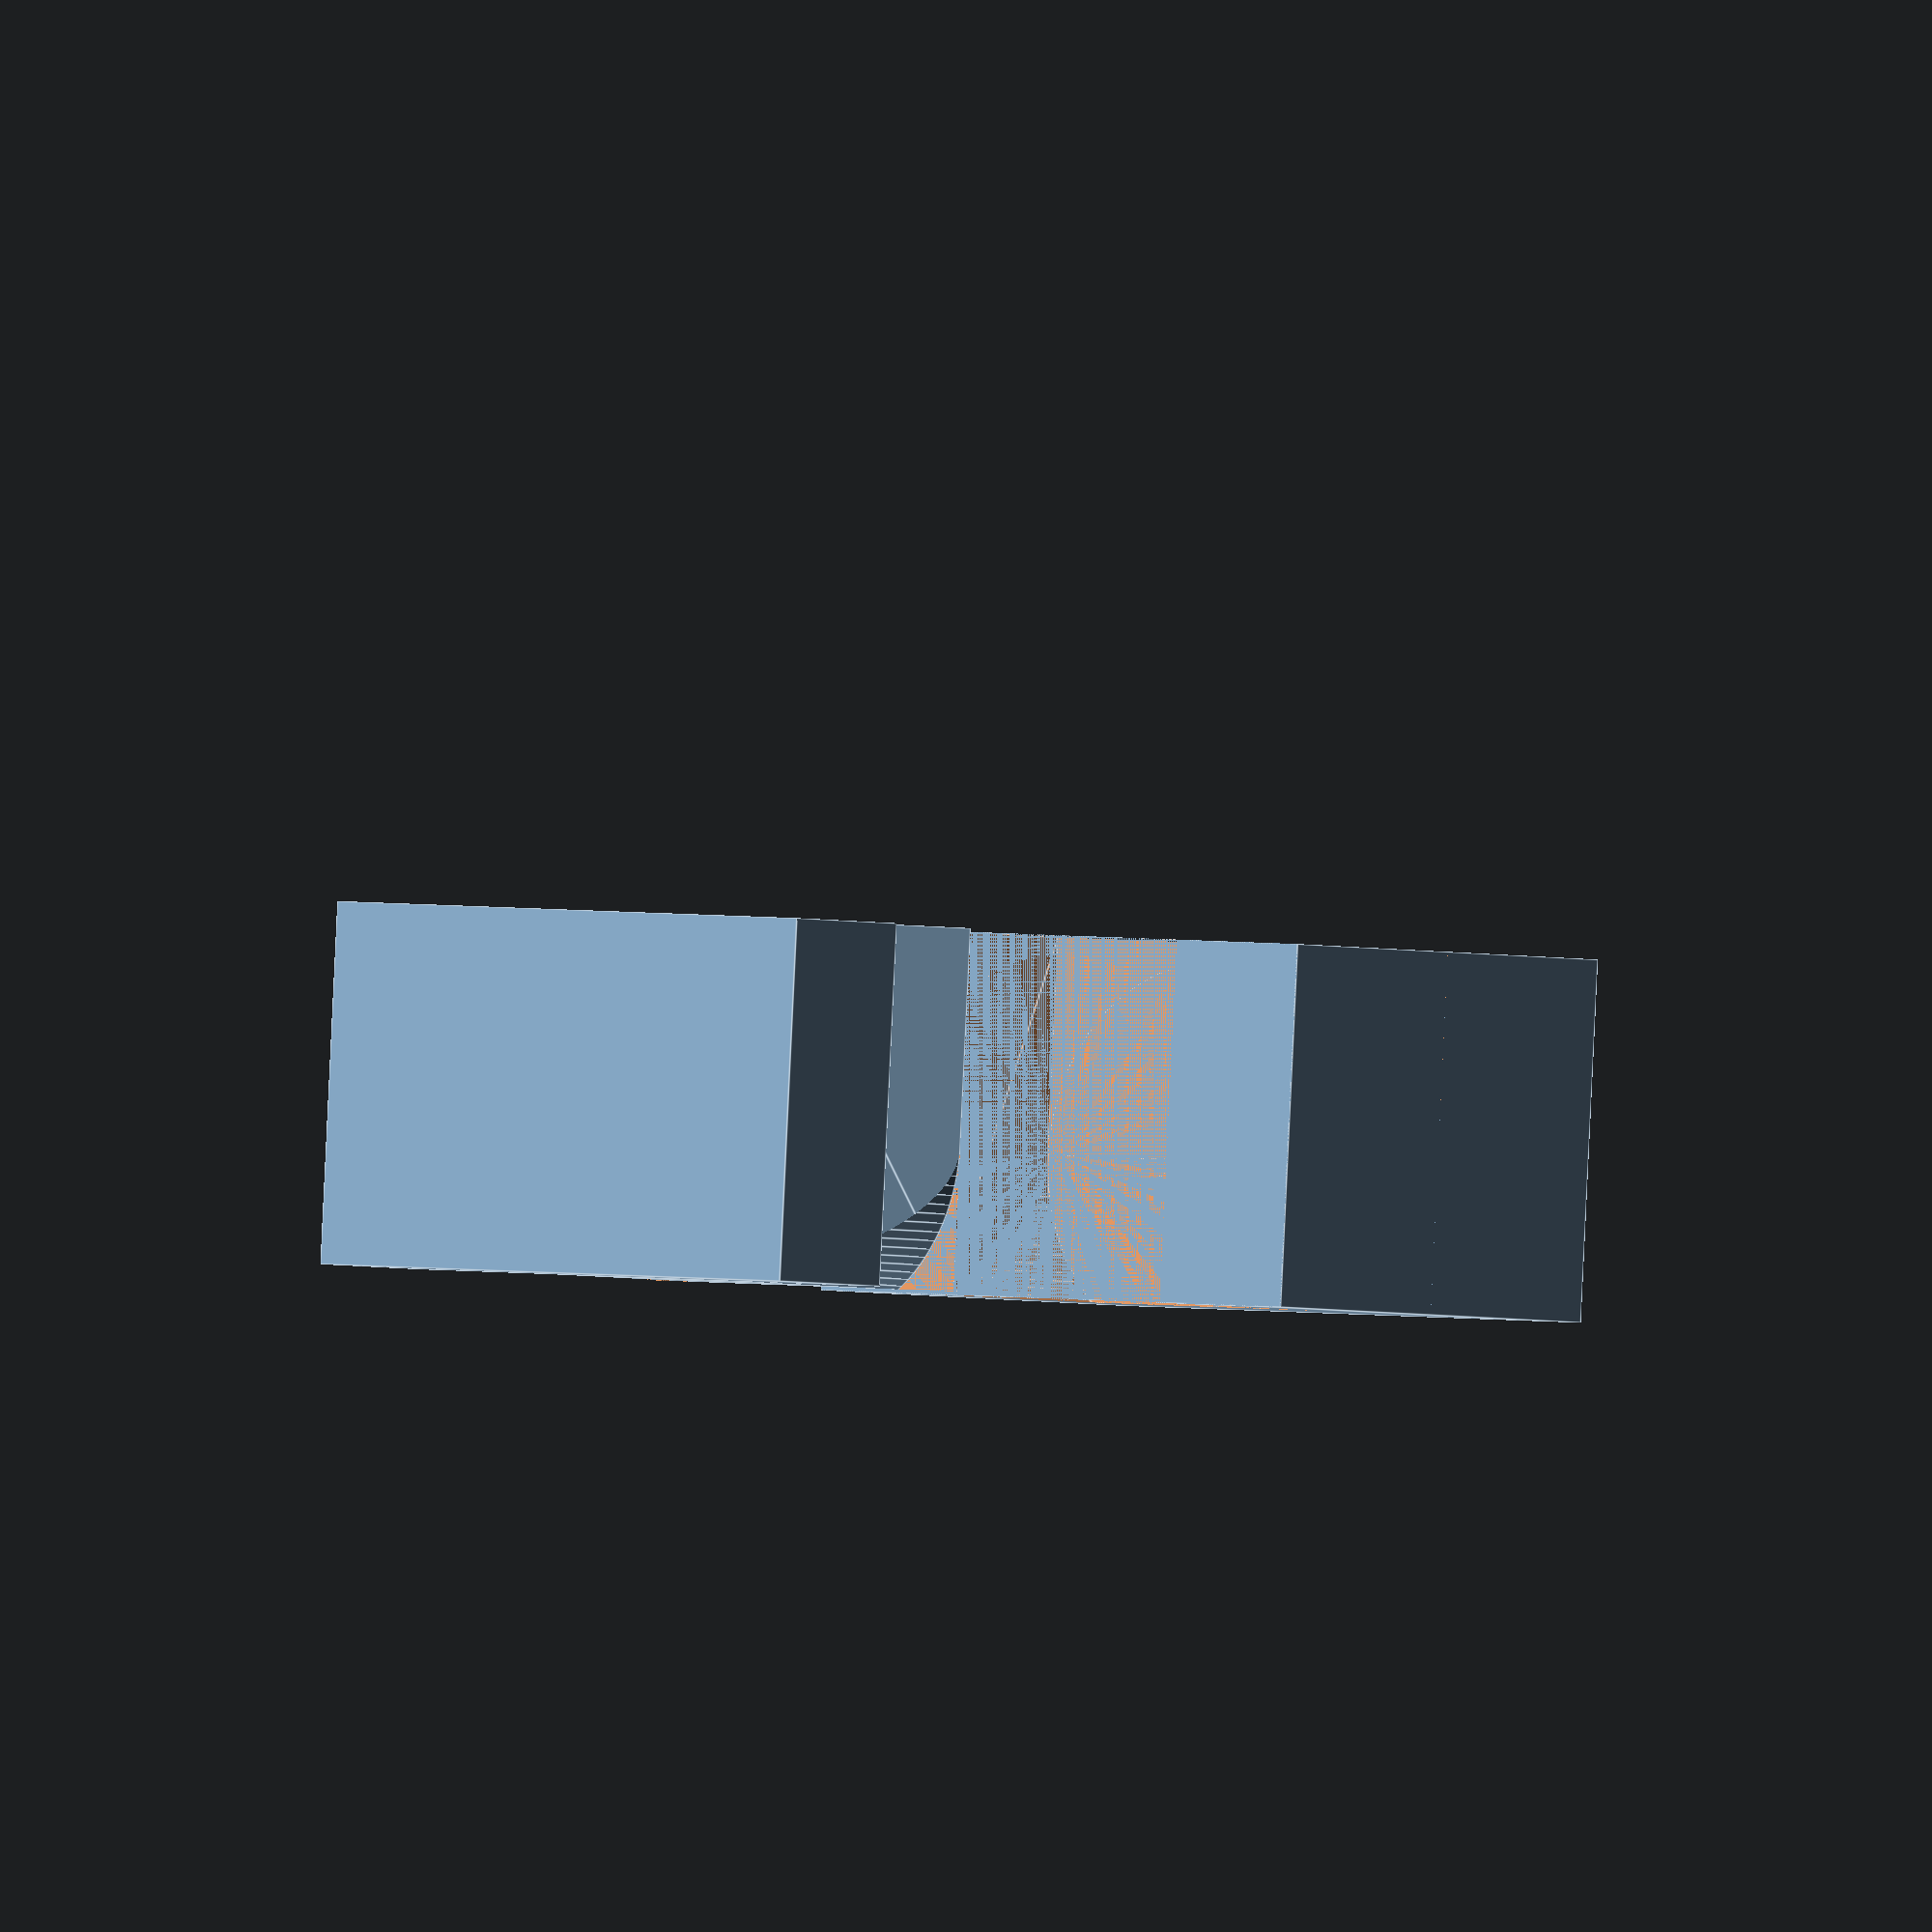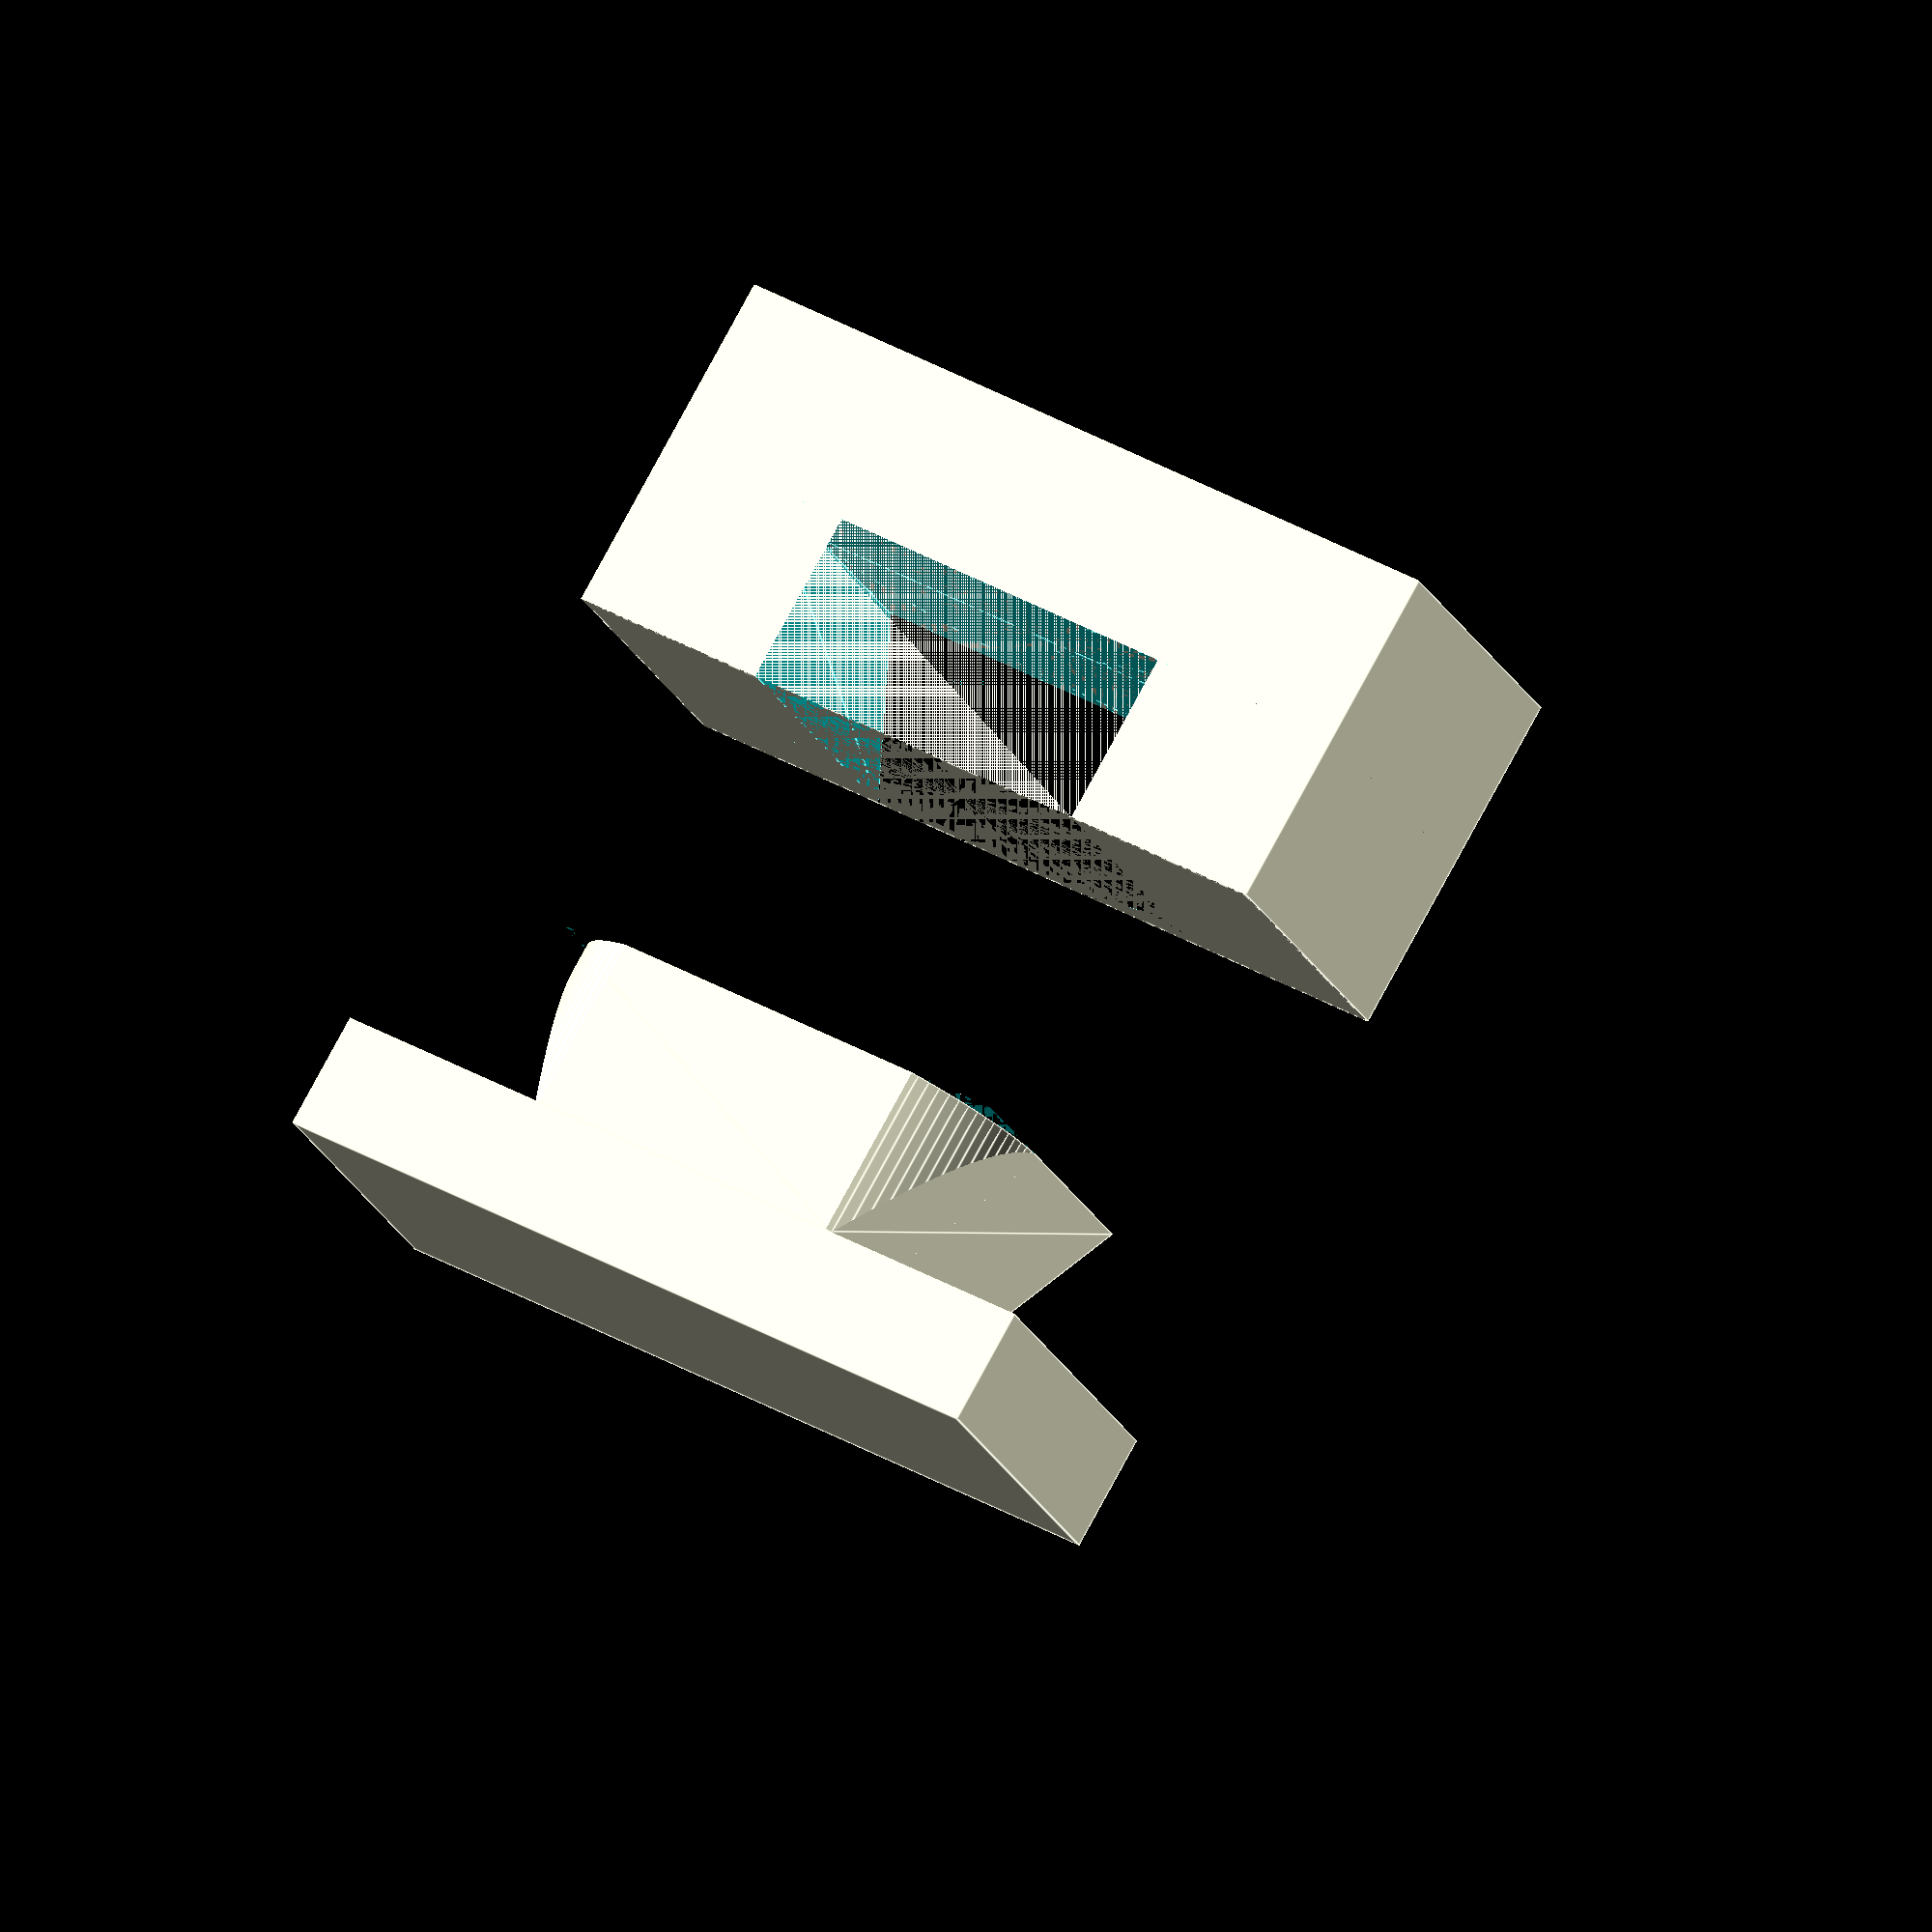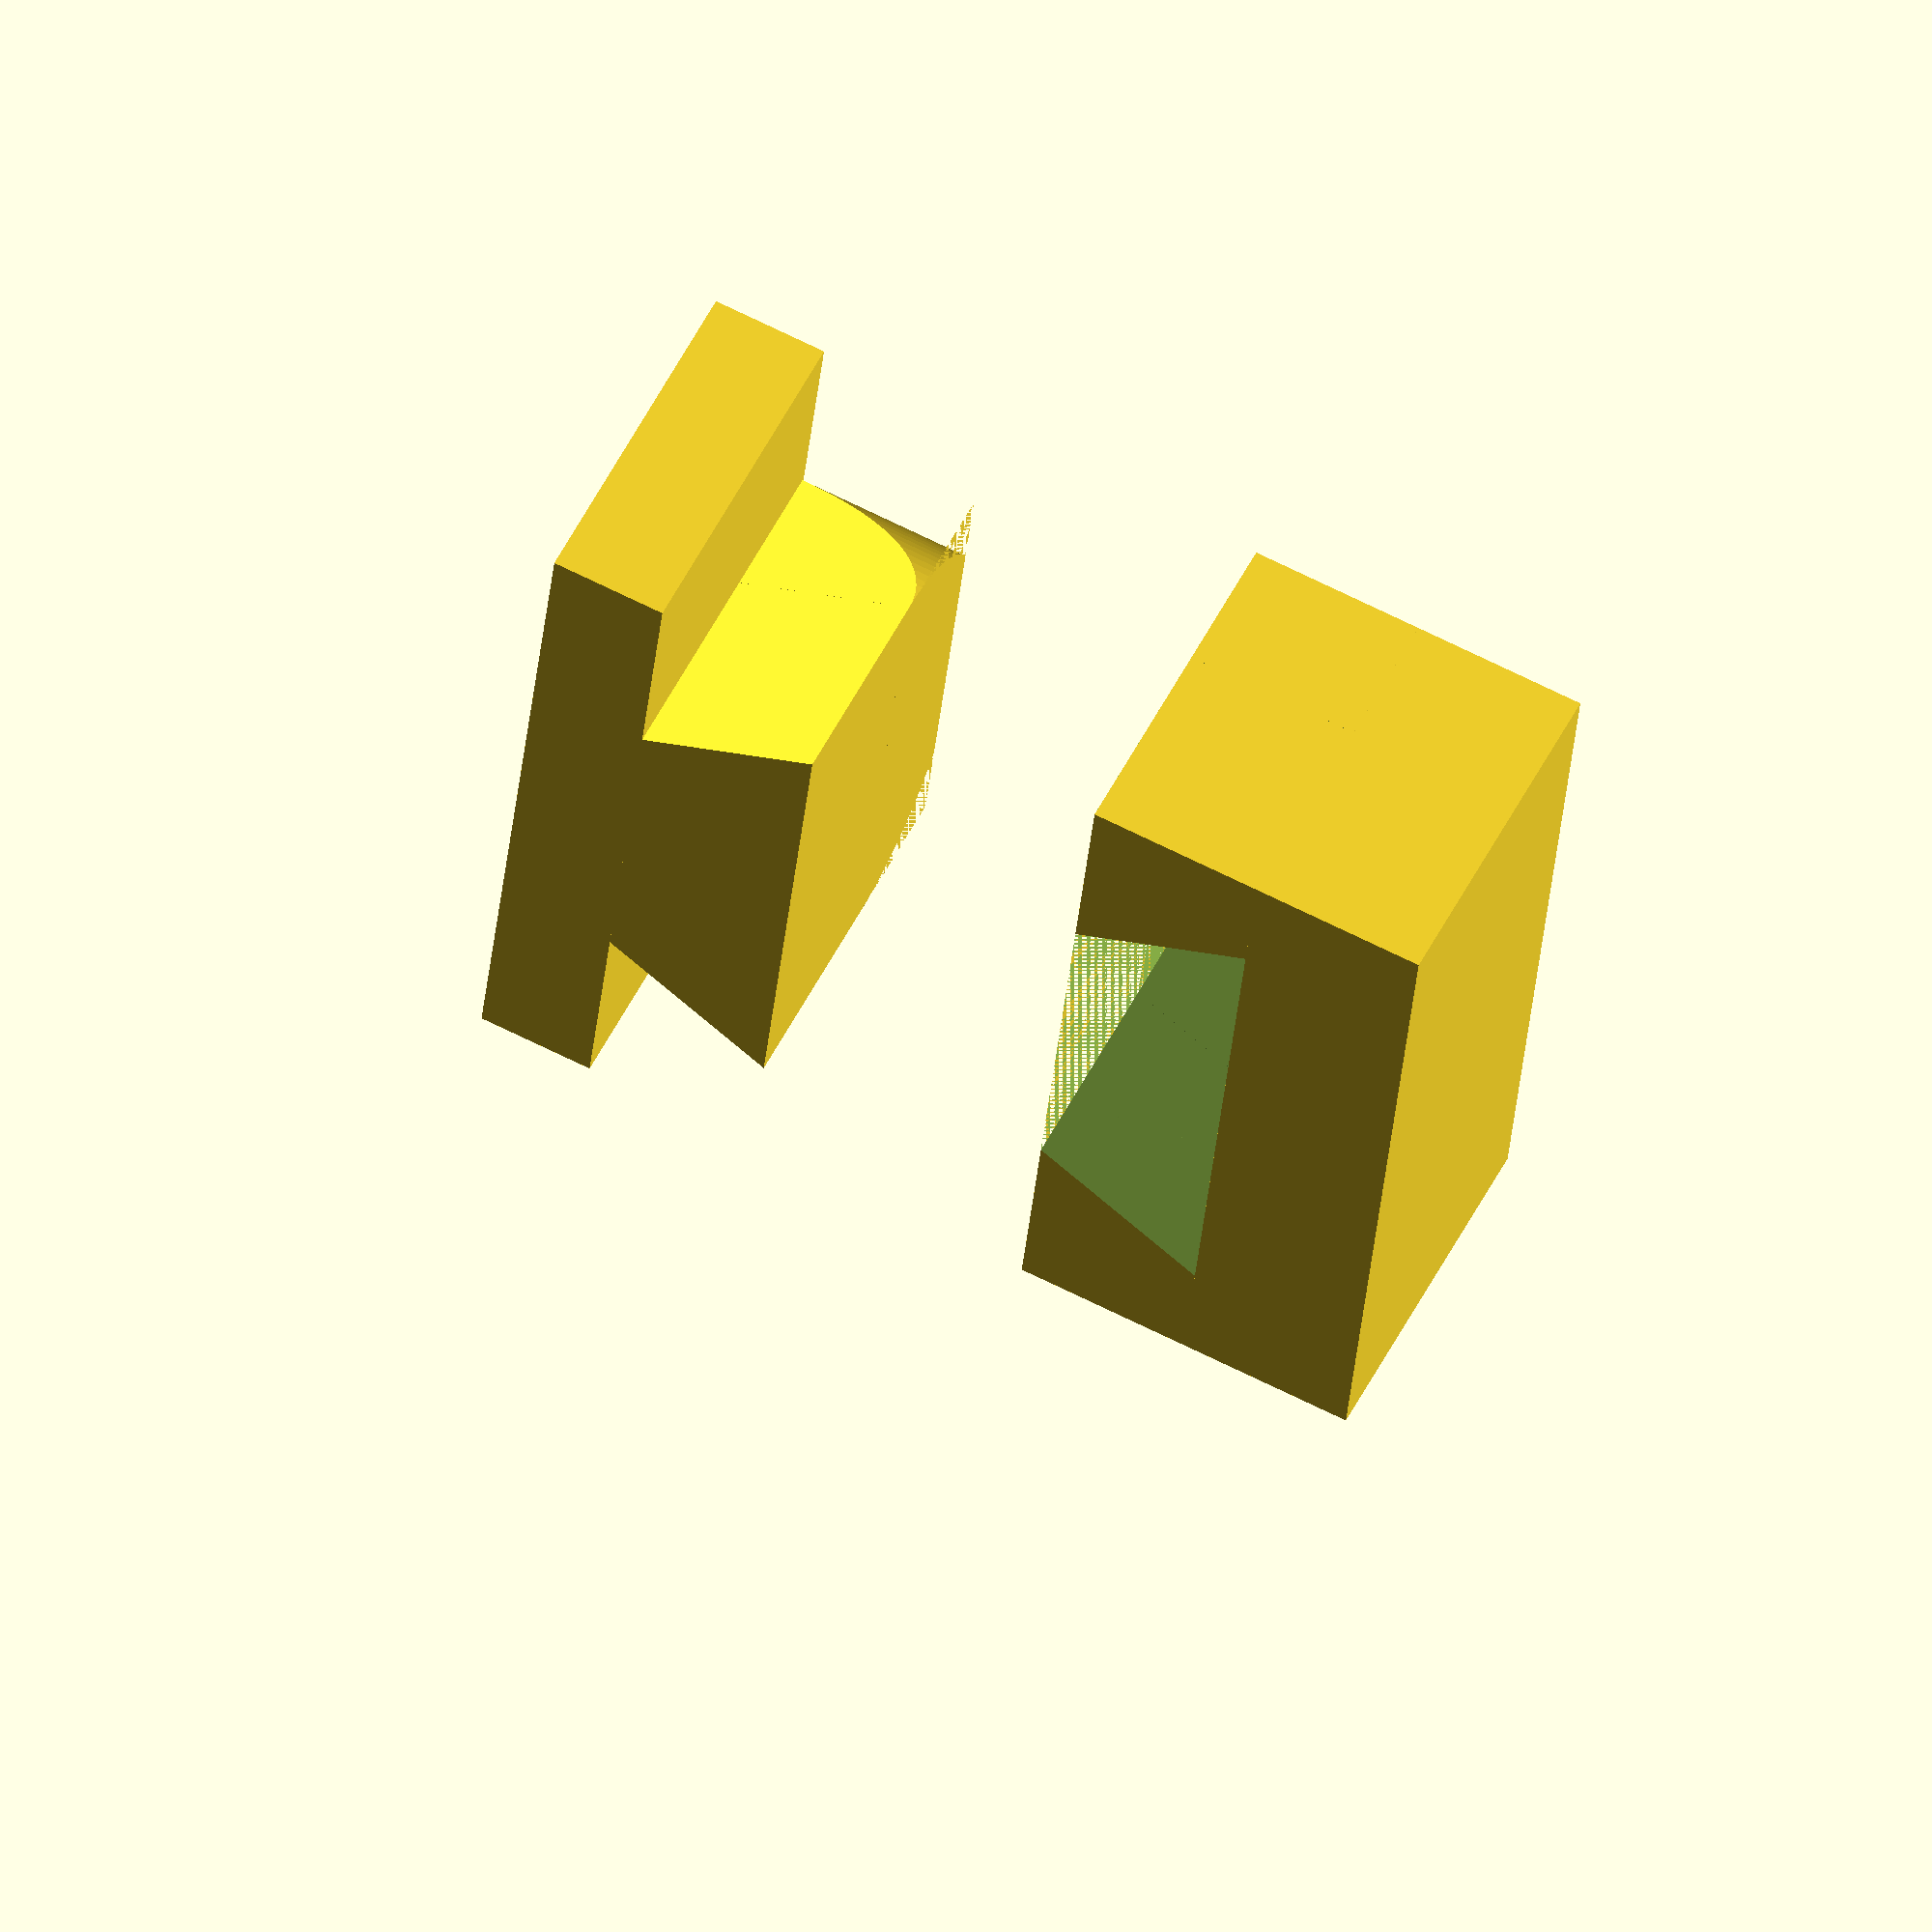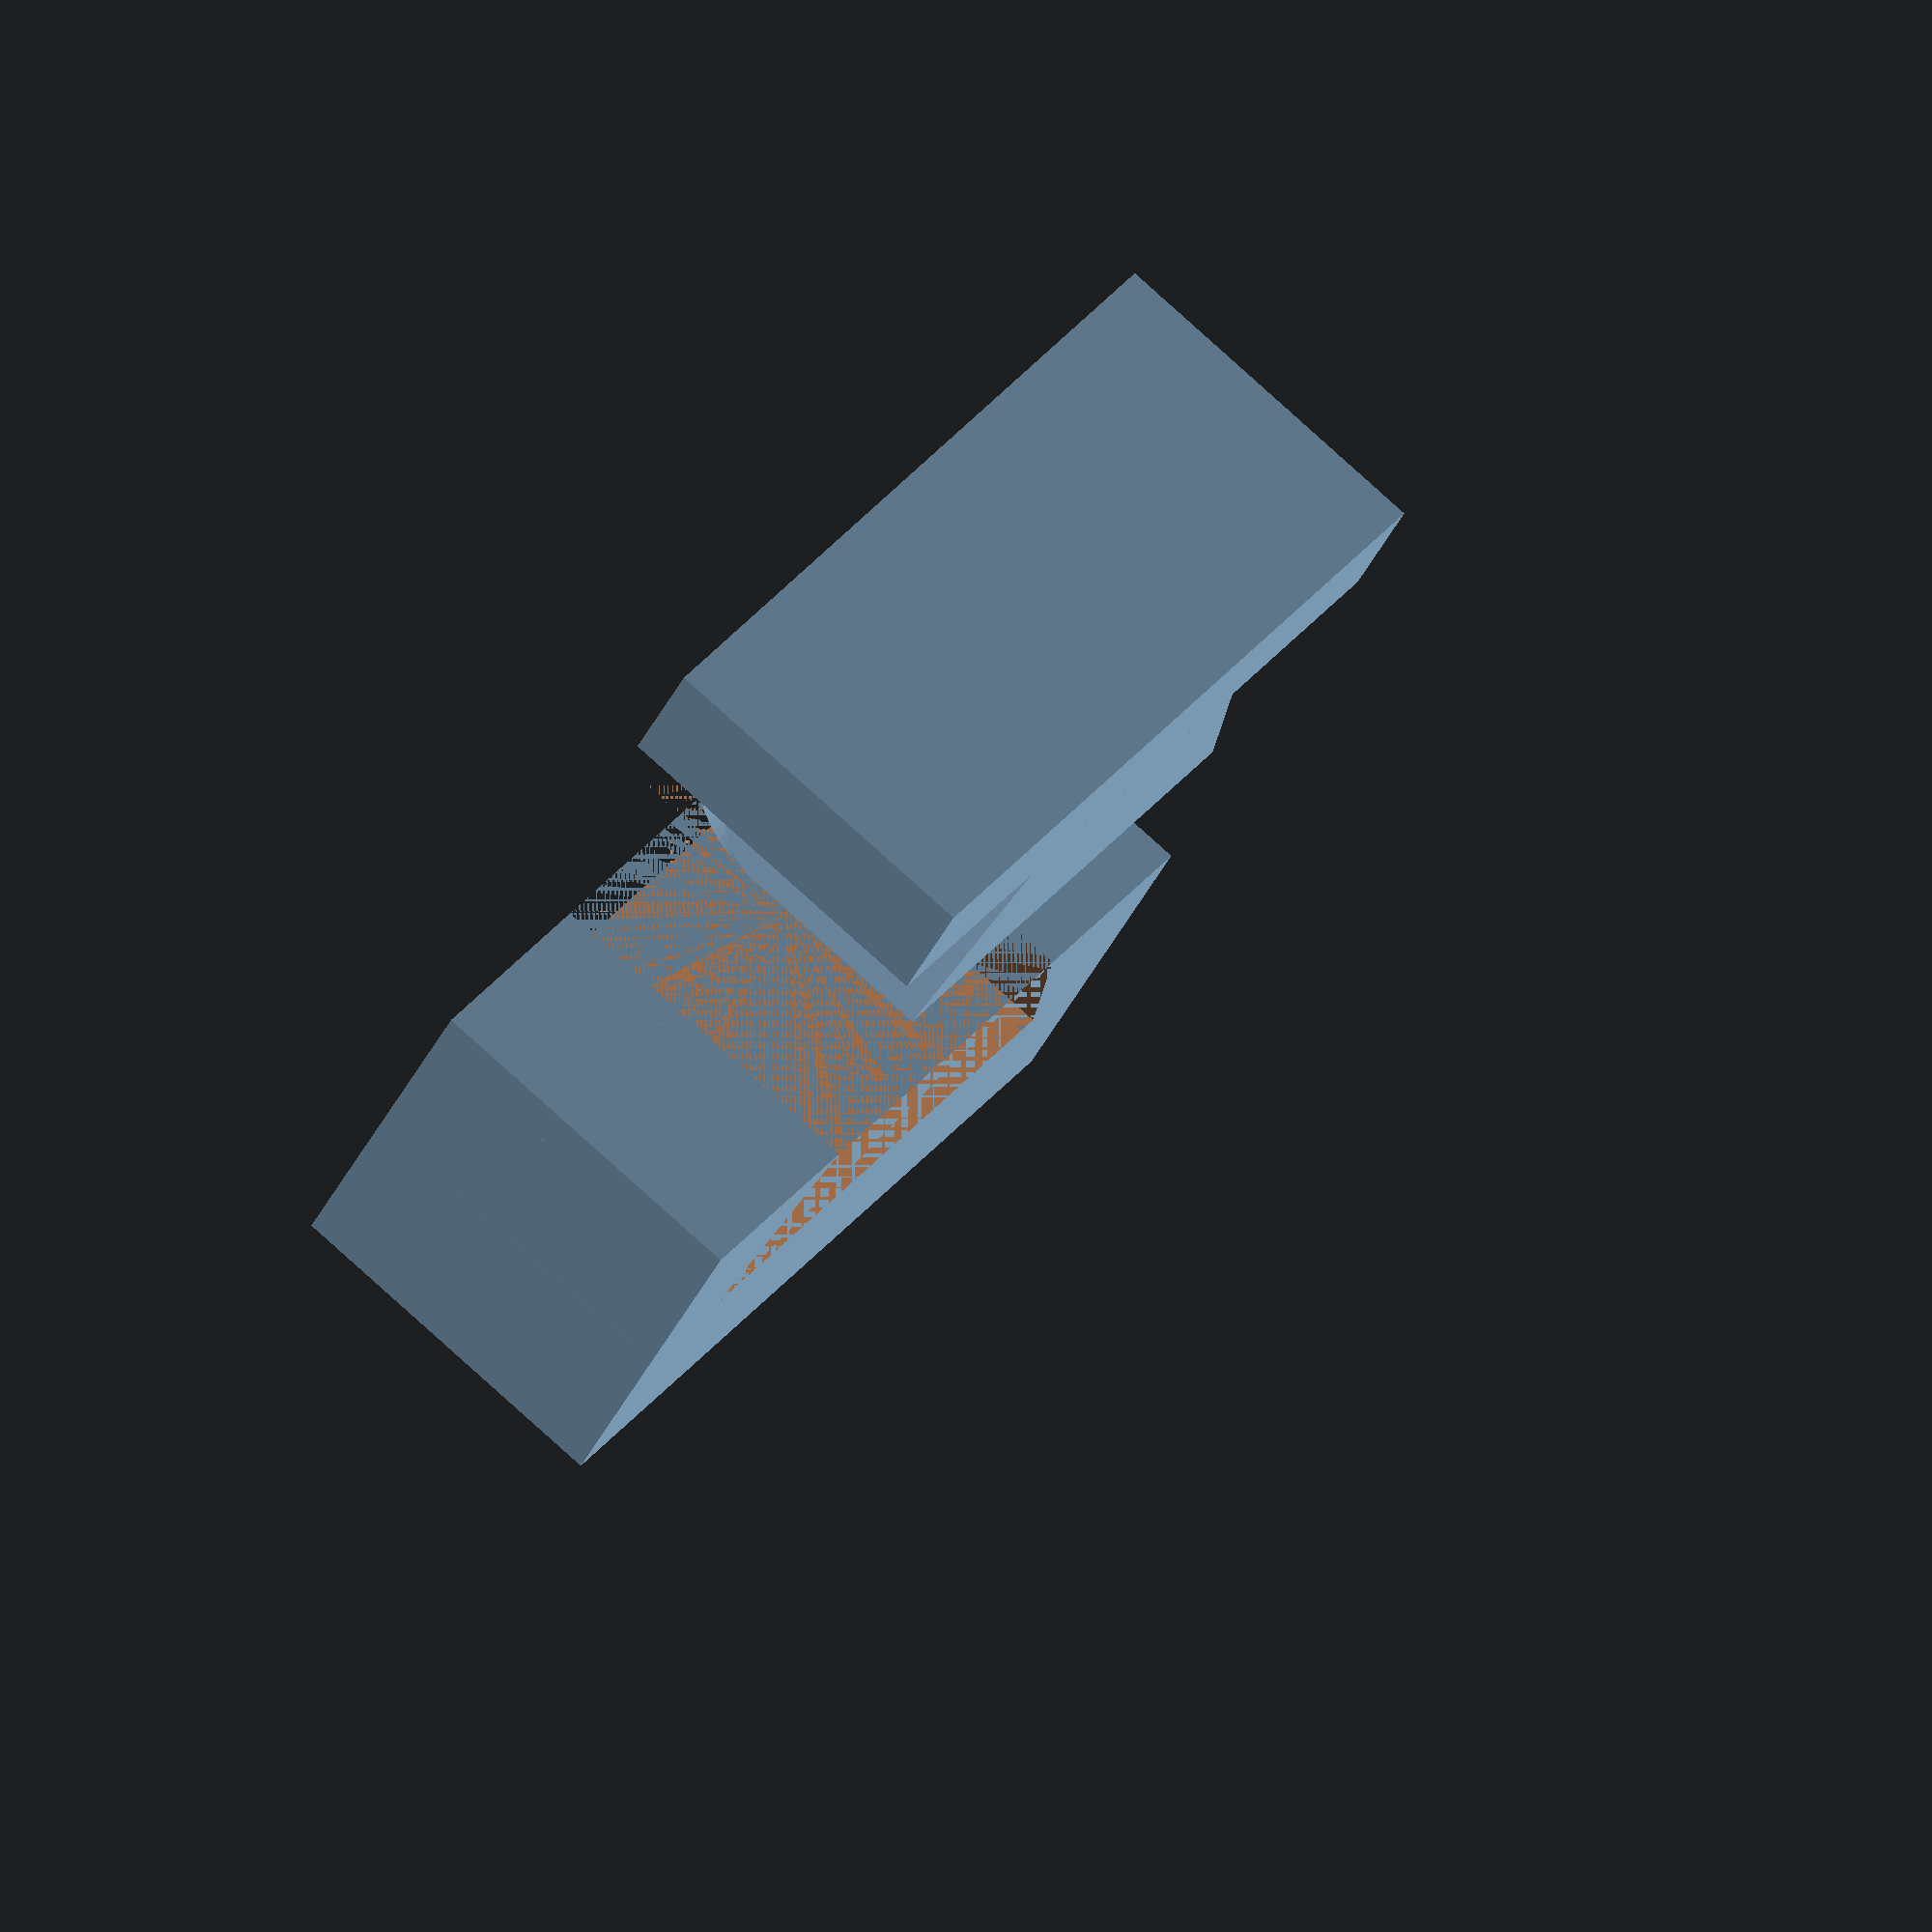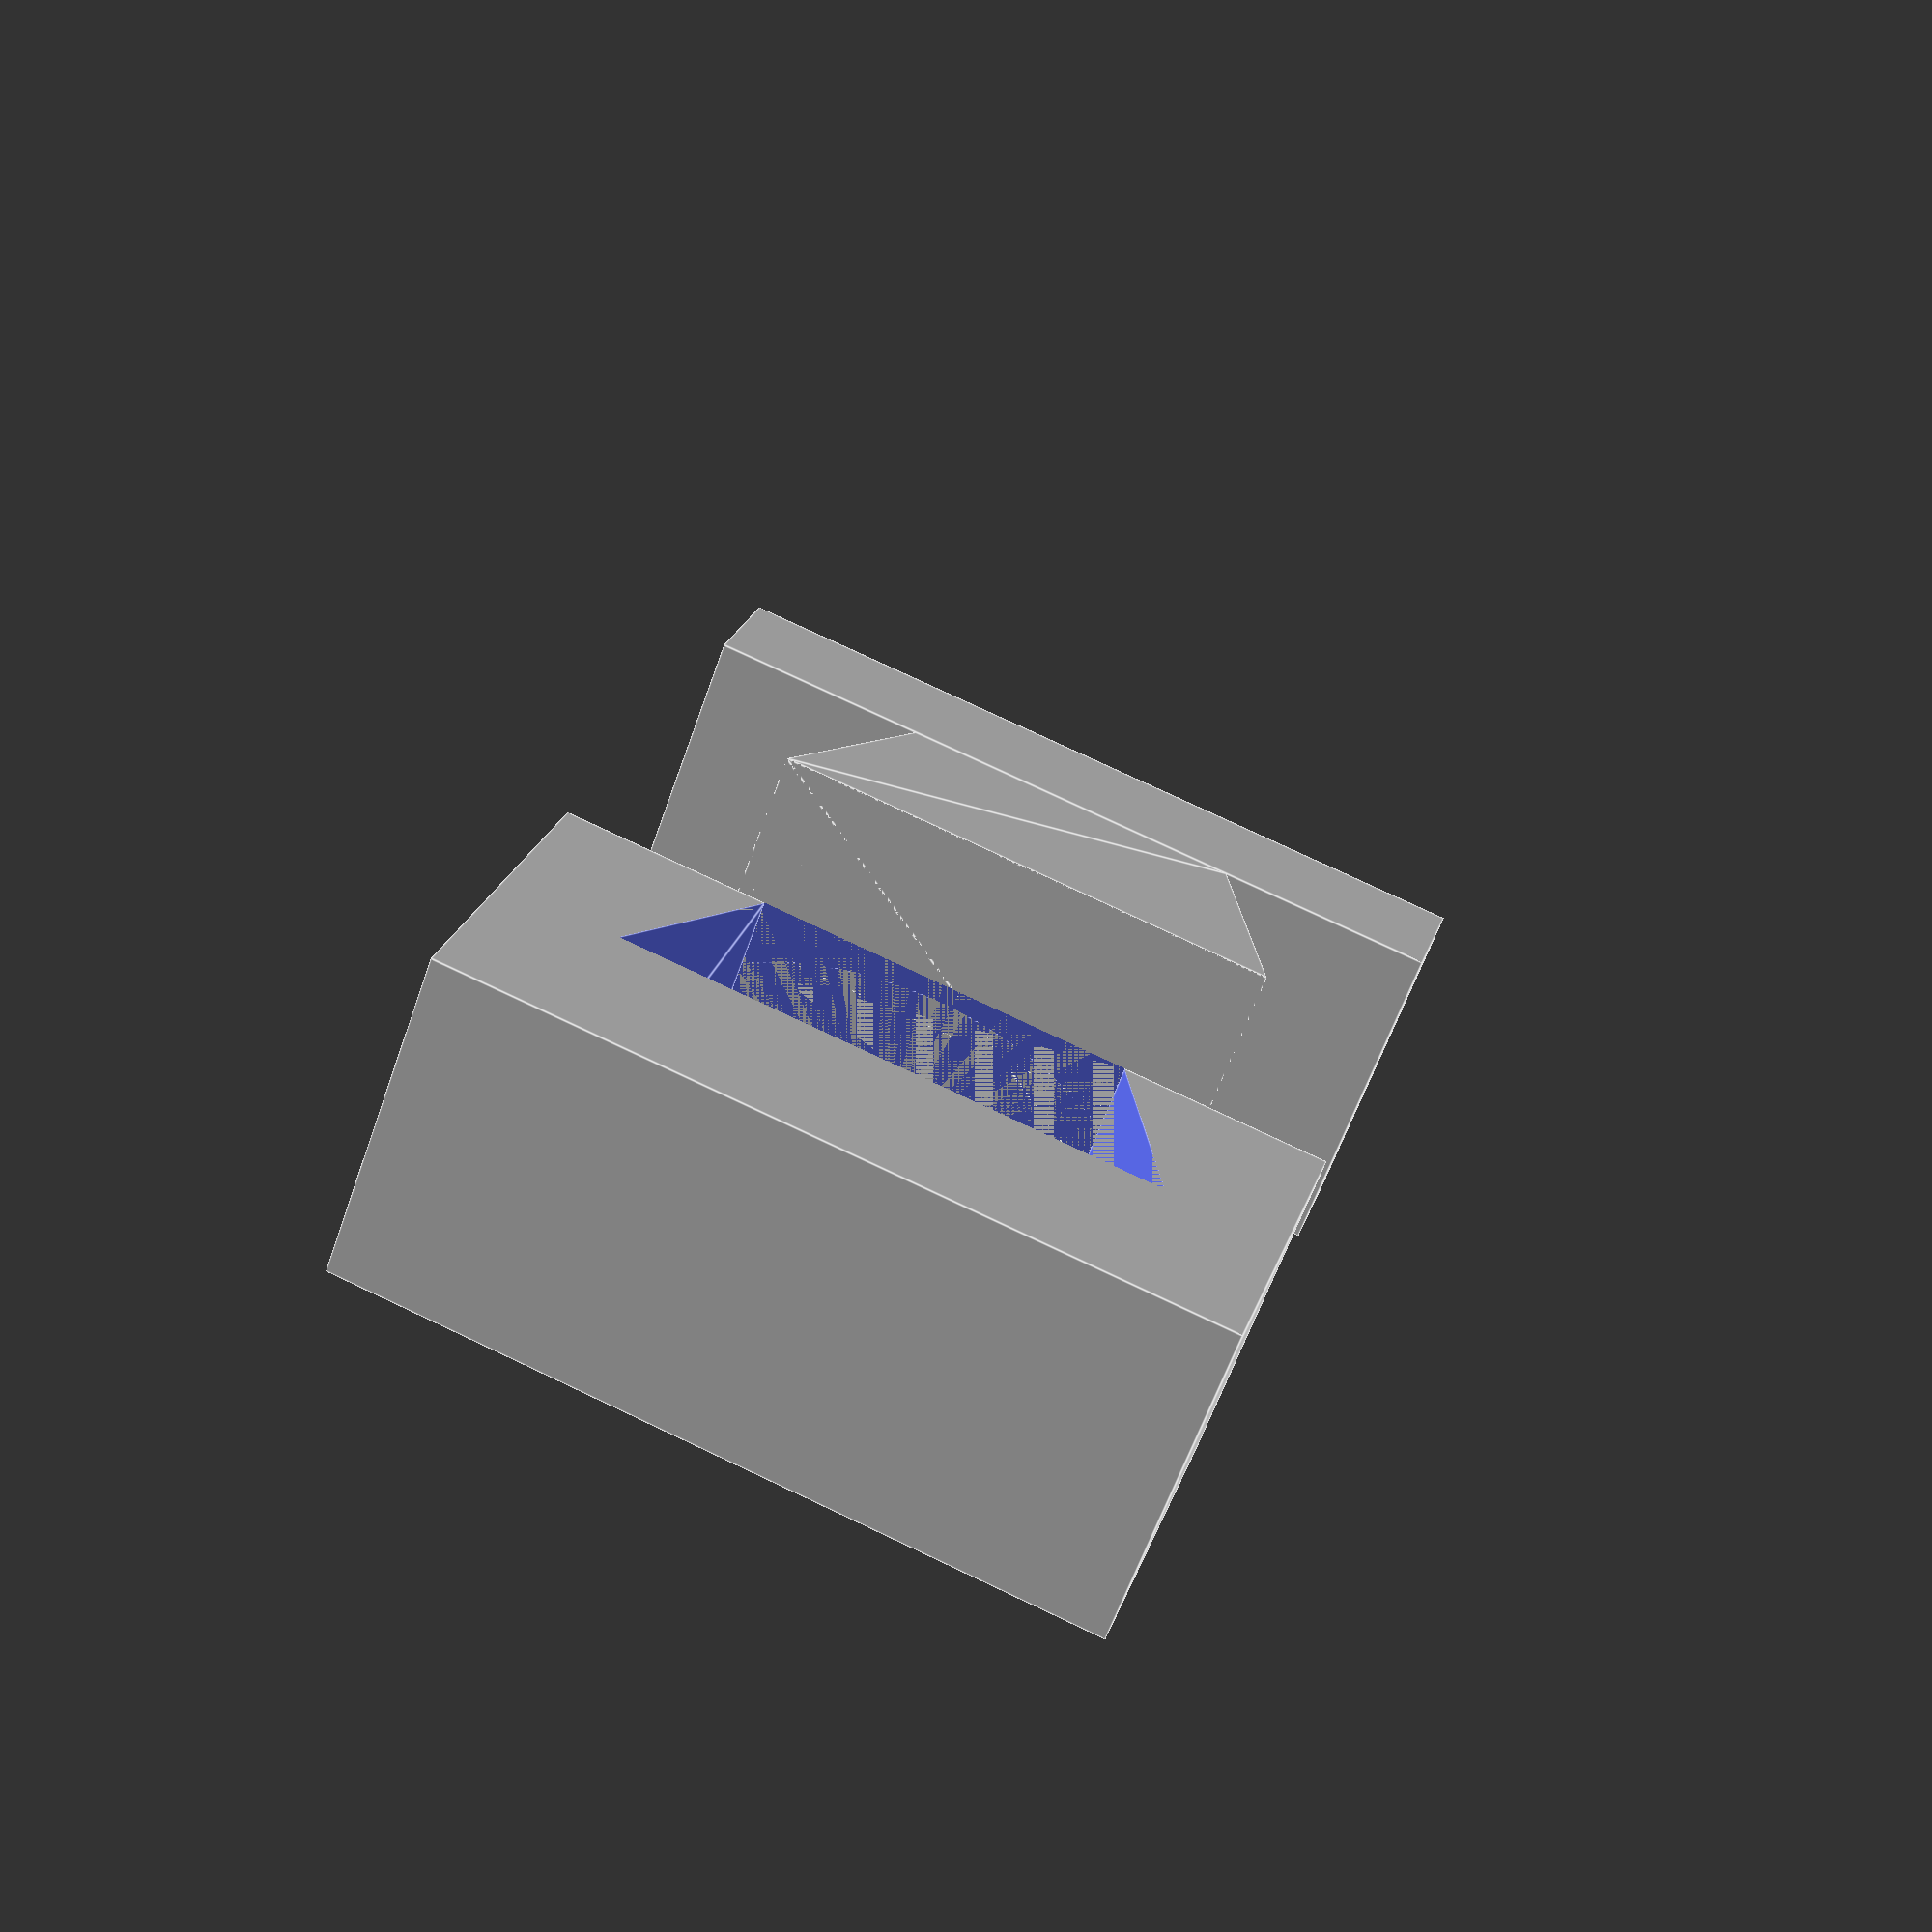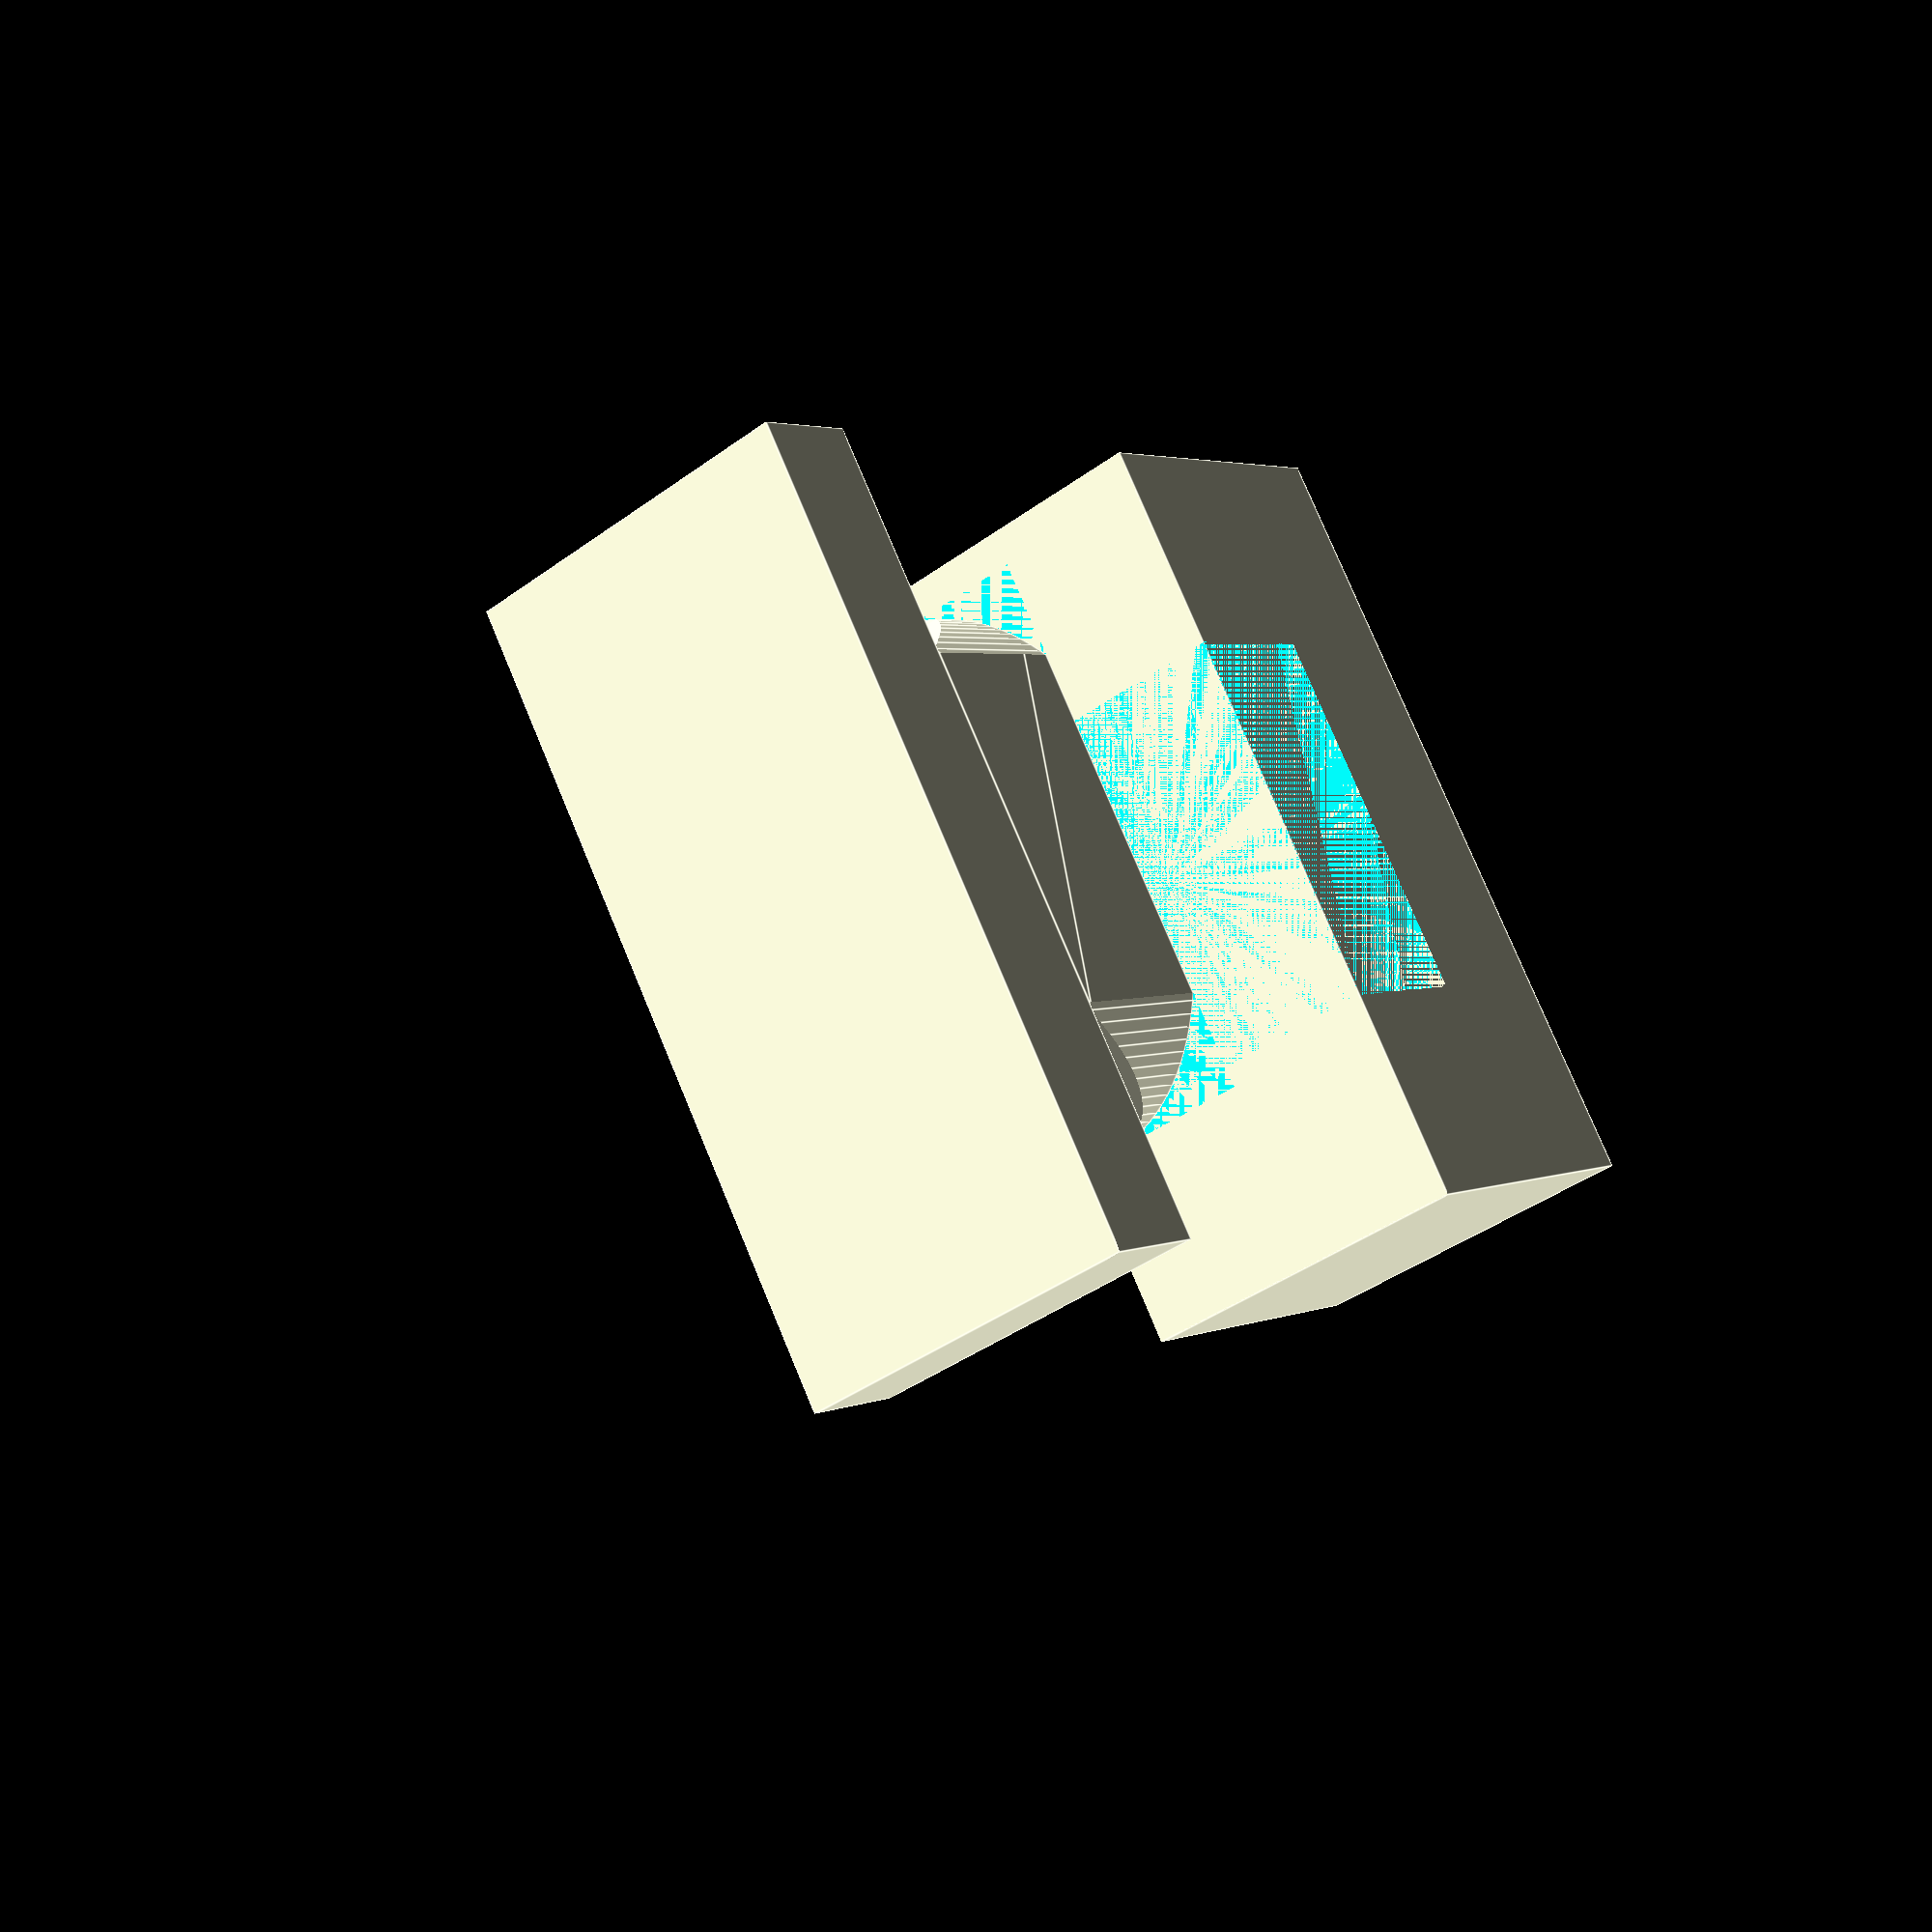
<openscad>
// project dovetail defaults are used. change at risk

default_min_width = 15;
default_max_width = default_min_width*1.5;
default_depth = 15/2;
default_clearance = 1;
default_height = 15;

// test examples
dovetail(); //height=80);
translate([0,-5/2,default_height/2])
        cube([default_max_width*1.5, 5, default_height], center=true);
translate([0,20,0]) 
    difference() 
    {
        translate([0,default_min_width/2,default_height/2])
        cube([default_max_width*1.5,
            default_min_width,default_height], center=true);
        dovetail(clearance=true);
    }
// end test
module dovetail(max_width=default_max_width, min_width=default_min_width, 
                depth=default_depth, height=default_height, clearance=false) {
    difference()
     { 
        clear = clearance ? default_clearance:0;
        d = default_max_width+clear;
        linear_extrude(height=height, convexity=2)
            dovetail_2d(d,
                       min_width + clear,
                        depth);
         translate([0,0,height-6])
         rotate([-90,0,0])
         scale([1,0.7,1])
         difference()
         {
             d = default_max_width+clear;
             cylinder(h=default_depth, d=d*2, $fn=120);
             cylinder(h=default_depth, d=d, $fn=120);
             translate([0,d,default_depth/2])
             cube([d*2,d*2,default_depth], center=true);
         }
     }
}

module dovetail_2d(max_width=11, min_width=5, depth=5) {
	angle=atan((max_width/2-min_width/2)/depth);
	echo("angle: ", angle);
	polygon(paths=[[0,1,2,3,0]], points=[[-min_width/2,0], [-max_width/2,depth], 
        [max_width/2, depth], [min_width/2,0]]);
}
</openscad>
<views>
elev=90.4 azim=304.2 roll=177.3 proj=o view=edges
elev=21.8 azim=30.4 roll=19.7 proj=o view=edges
elev=126.5 azim=84.3 roll=333.6 proj=o view=solid
elev=100.4 azim=325.1 roll=47.8 proj=o view=wireframe
elev=60.0 azim=163.2 roll=160.9 proj=p view=edges
elev=220.2 azim=235.2 roll=227.9 proj=p view=edges
</views>
